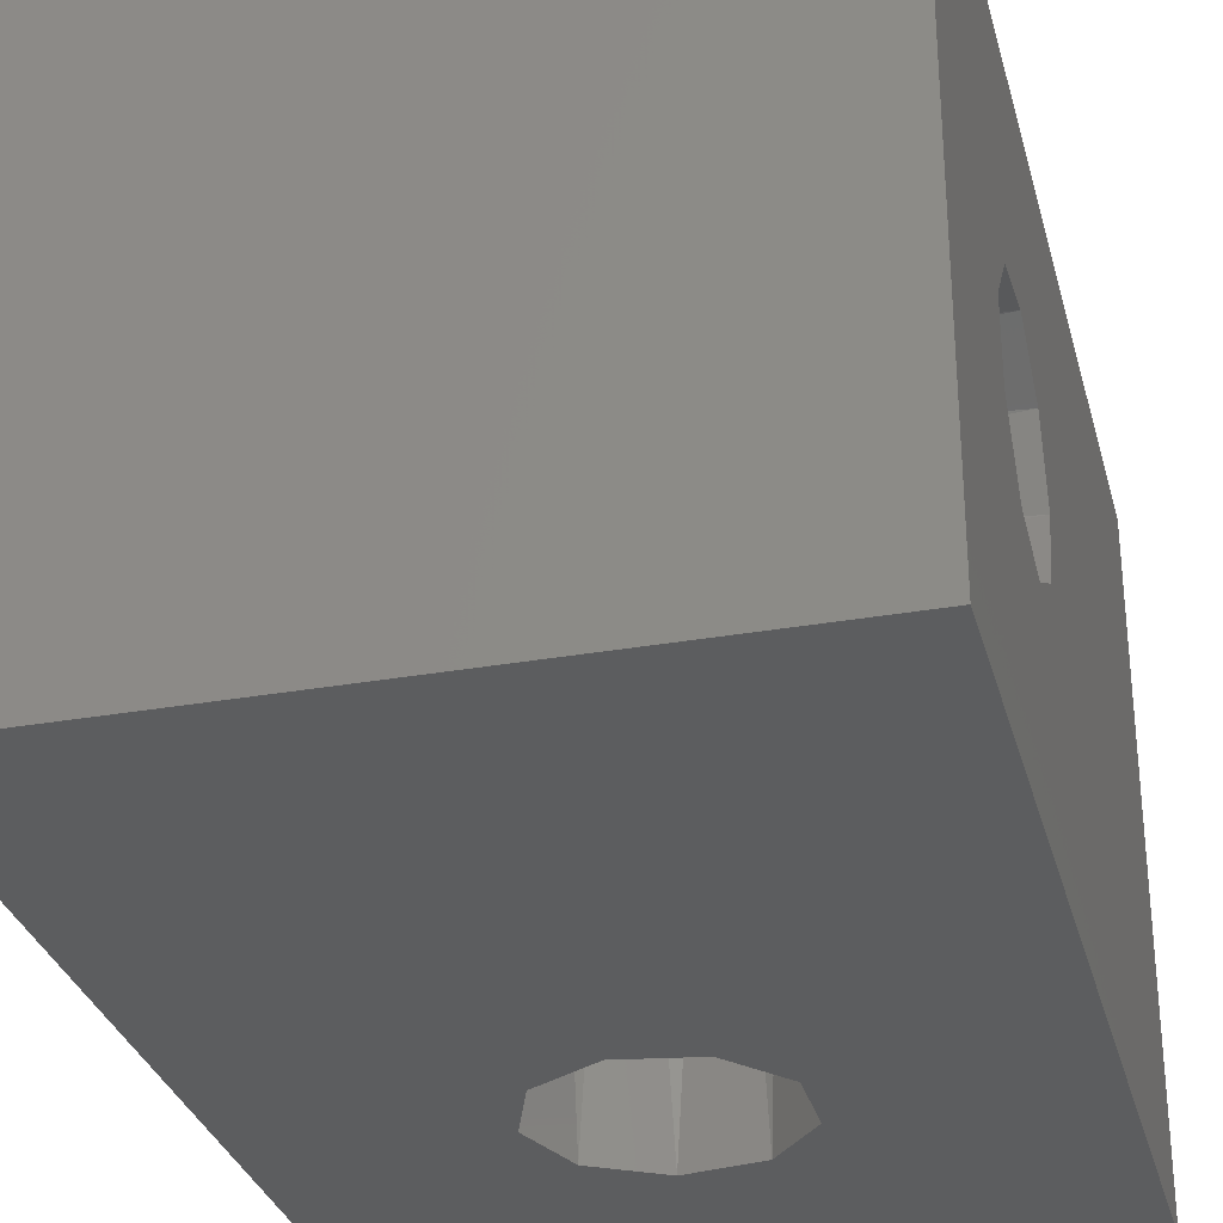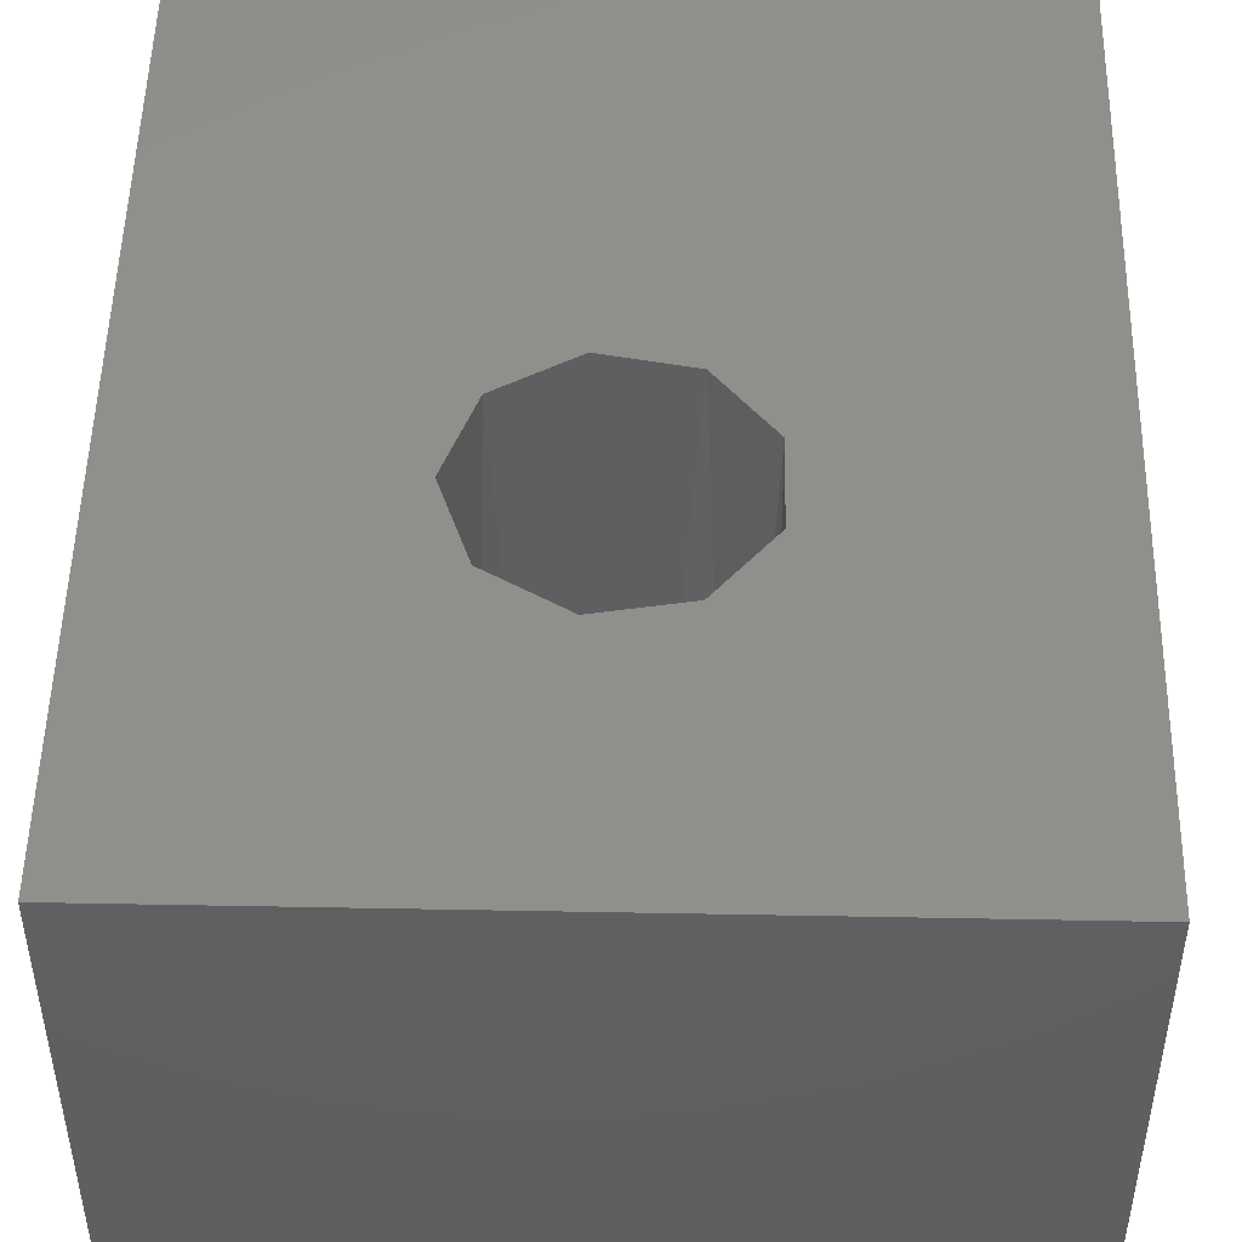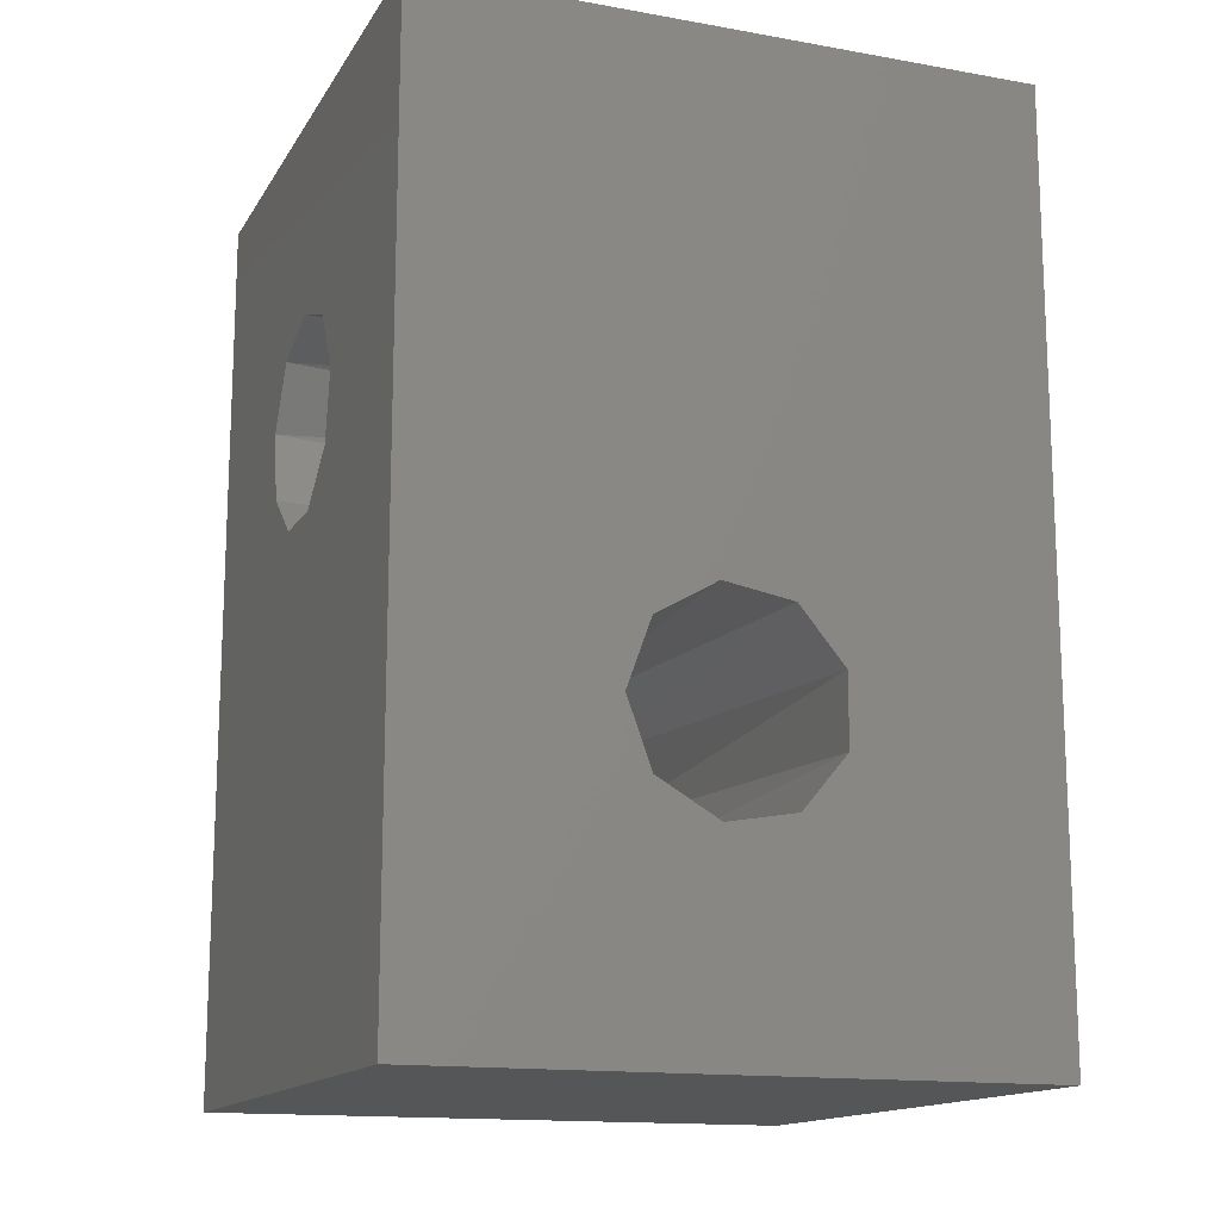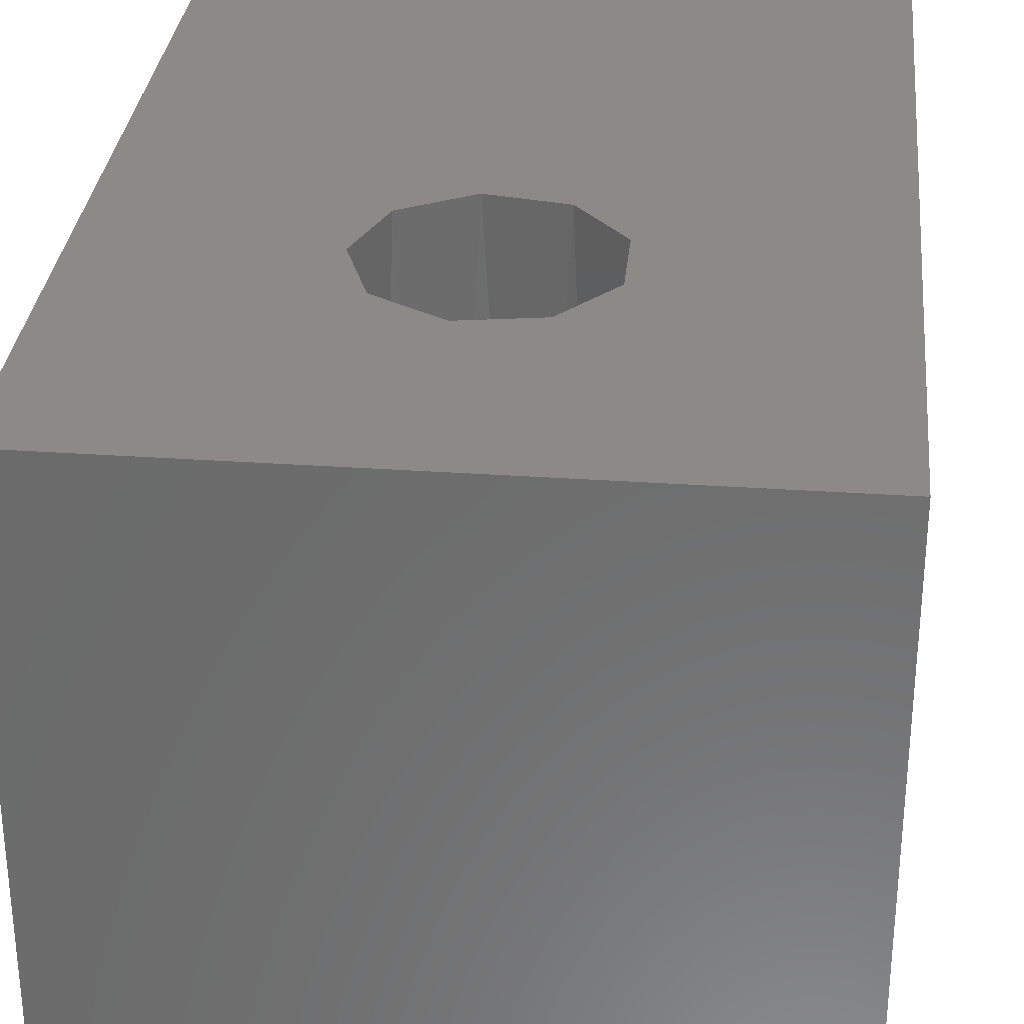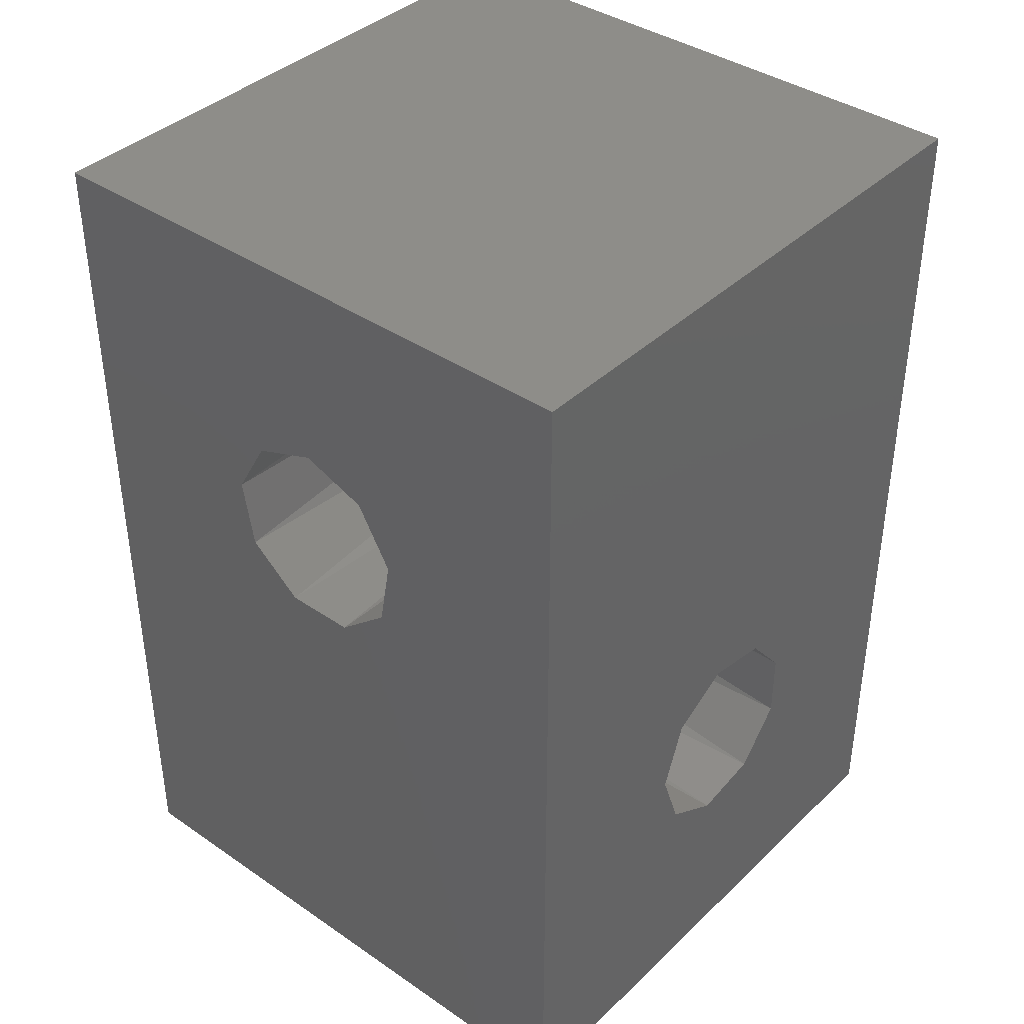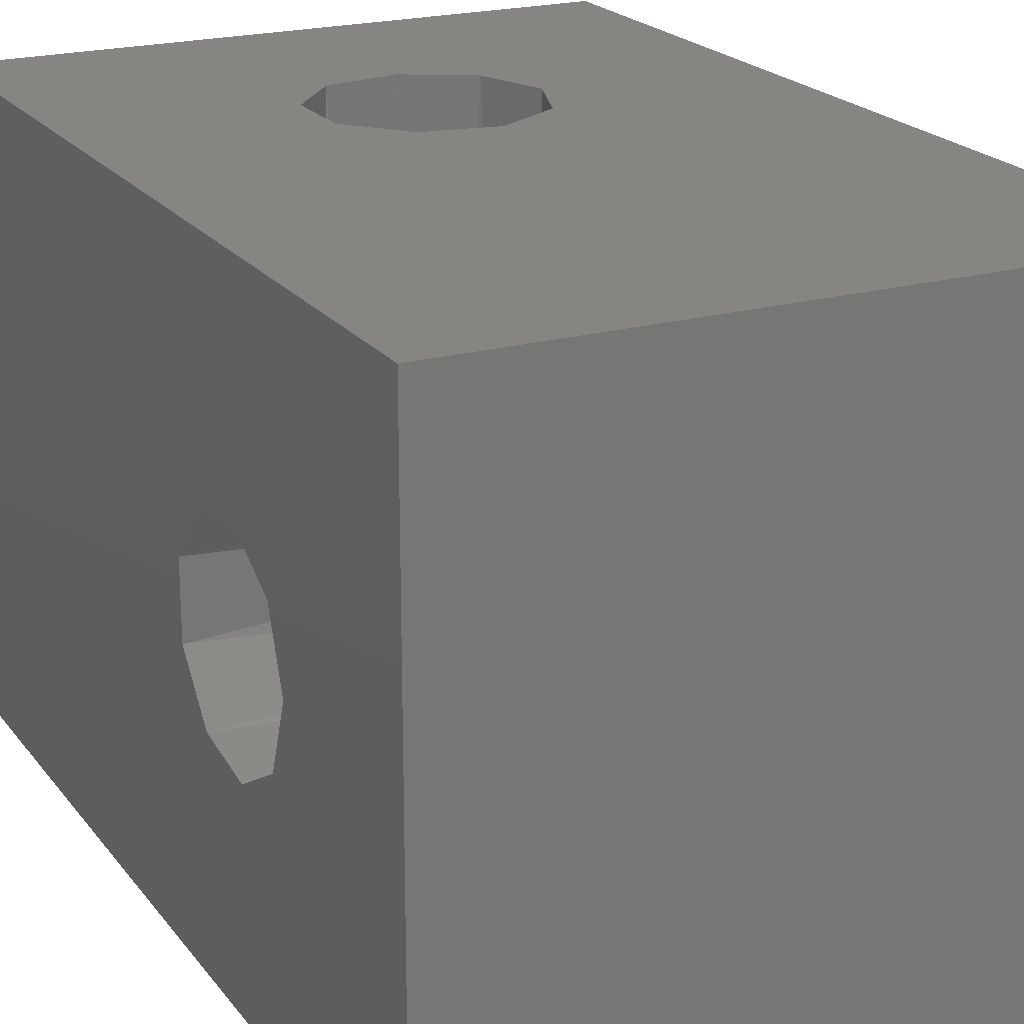
<metadata>
{"format":"stl","ext":"stl","renderer":"f3d","projection":"perspective","resolution":1024,"background":"white","views":[{"elev":-30.8,"azim":14.3,"up":"+Y"},{"elev":49.7,"azim":-178.8,"up":"+Y"},{"elev":-14.7,"azim":-21.0,"up":"+Z"},{"elev":31.2,"azim":-174.3,"up":"+Y"},{"elev":39.1,"azim":-49.5,"up":"+Z"},{"elev":21.0,"azim":-26.5,"up":"+Y"}]}
</metadata>
<code>
# stl→obj: 44 verts, 92 faces
v 25.4 7.825 10.59
v 25.4 -4.875 10.59
v 38.1 7.825 10.59
v 38.1 -4.875 10.59
v 30.1 -4.875 -3.498
v 29.72 7.825 -2.849
v 29.59 -4.875 -2.11
v 29.72 7.825 -1.372
v 30.1 -4.875 -0.7227
v 30.67 7.825 -0.2407
v 31.38 -4.875 0.01576
v 32.12 7.825 0.01576
v 32.83 -4.875 -0.2407
v 33.4 7.825 -0.7227
v 33.78 -4.875 -1.372
v 33.91 7.825 -2.11
v 33.78 -4.875 -2.849
v 33.4 7.825 -3.498
v 32.83 -4.875 -3.98
v 32.12 7.825 -4.237
v 31.38 -4.875 -4.237
v 30.67 7.825 -3.98
v 25.4 2.863 5.893
v 38.1 2.214 6.268
v 25.4 1.475 6.399
v 38.1 0.737 6.268
v 25.4 0.08766 5.893
v 38.1 -0.3943 5.319
v 25.4 -0.6508 4.614
v 38.1 -0.6508 3.865
v 25.4 -0.3943 3.16
v 38.1 0.08766 2.586
v 25.4 0.737 2.211
v 38.1 1.475 2.081
v 25.4 2.214 2.211
v 38.1 2.863 2.586
v 25.4 3.345 3.16
v 38.1 3.602 3.865
v 25.4 3.602 4.614
v 38.1 3.345 5.319
v 25.4 7.825 -8.46
v 38.1 7.825 -8.46
v 25.4 -4.875 -8.46
v 38.1 -4.875 -8.46
f 1 2 3
f 3 2 4
f 5 6 7
f 7 6 8
f 7 8 9
f 9 8 10
f 9 10 11
f 11 10 12
f 11 12 13
f 13 12 14
f 13 14 15
f 15 14 16
f 15 16 17
f 17 16 18
f 17 18 19
f 19 18 20
f 19 20 21
f 21 20 22
f 21 22 5
f 5 22 6
f 23 24 25
f 25 24 26
f 25 26 27
f 27 26 28
f 27 28 29
f 29 28 30
f 29 30 31
f 31 30 32
f 31 32 33
f 33 32 34
f 33 34 35
f 35 34 36
f 35 36 37
f 37 36 38
f 37 38 39
f 39 38 40
f 39 40 23
f 23 40 24
f 1 8 41
f 41 8 6
f 41 6 22
f 3 12 1
f 1 12 10
f 1 10 8
f 42 16 3
f 3 16 14
f 3 14 12
f 41 20 42
f 42 20 18
f 42 18 16
f 22 20 41
f 43 7 2
f 2 7 9
f 2 9 11
f 44 21 43
f 43 21 5
f 43 5 7
f 4 15 44
f 44 15 17
f 44 17 19
f 2 11 4
f 4 11 13
f 4 13 15
f 19 21 44
f 43 41 44
f 44 41 42
f 1 25 2
f 2 25 27
f 2 27 29
f 41 39 1
f 1 39 23
f 1 23 25
f 43 33 41
f 41 33 35
f 41 35 37
f 2 29 43
f 43 29 31
f 43 31 33
f 37 39 41
f 32 44 34
f 34 44 42
f 34 42 36
f 36 42 38
f 38 42 3
f 38 3 40
f 40 3 24
f 24 3 4
f 24 4 26
f 26 4 28
f 28 4 30
f 30 4 44
f 30 44 32

</code>
